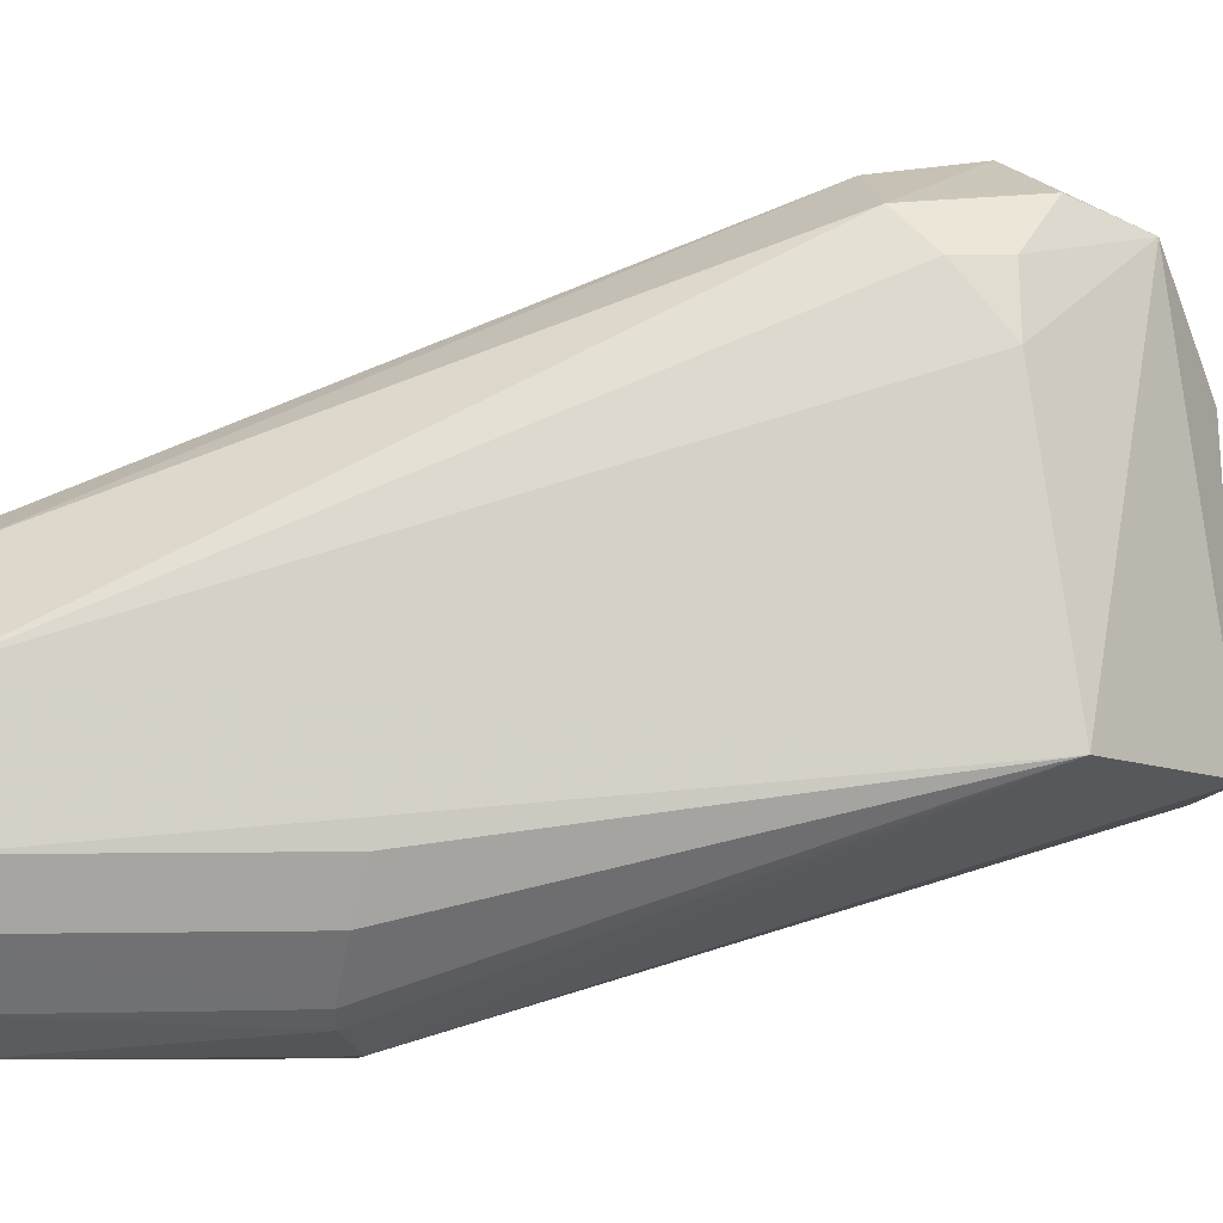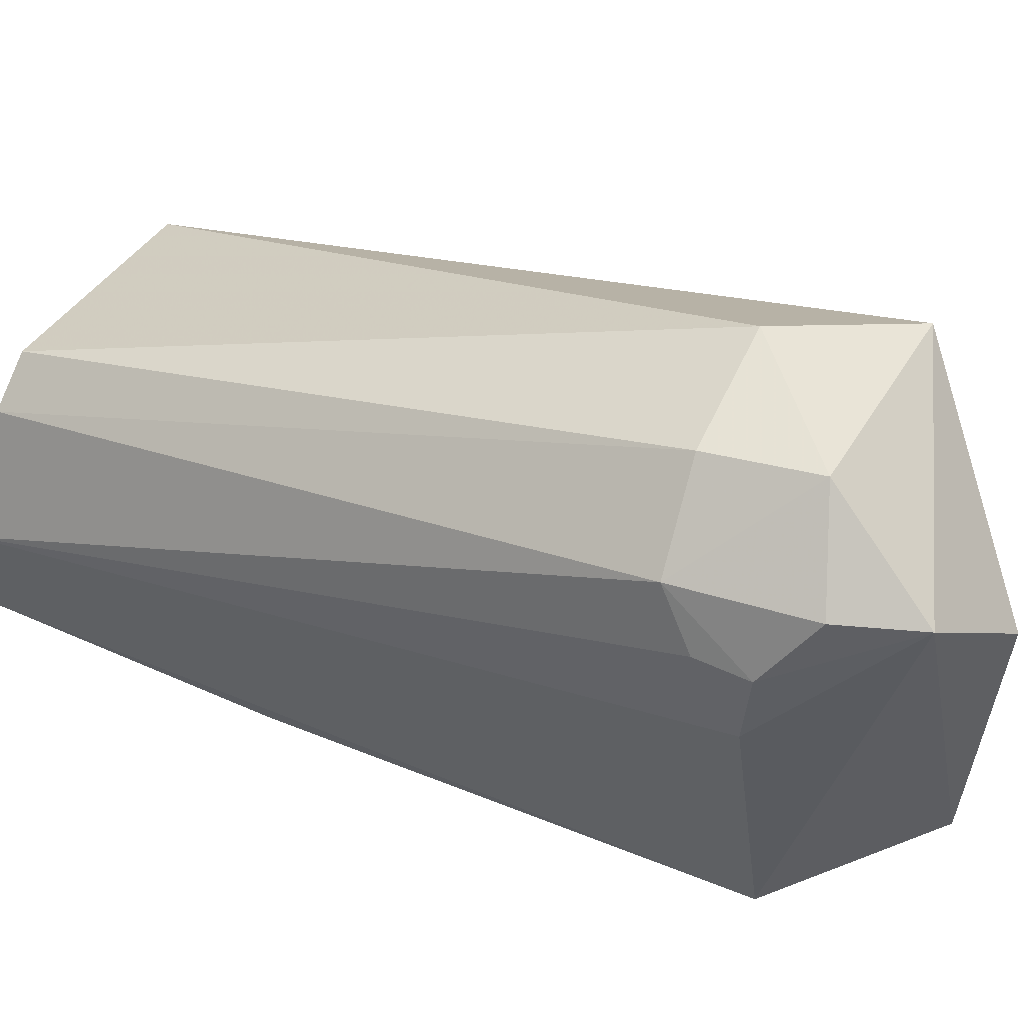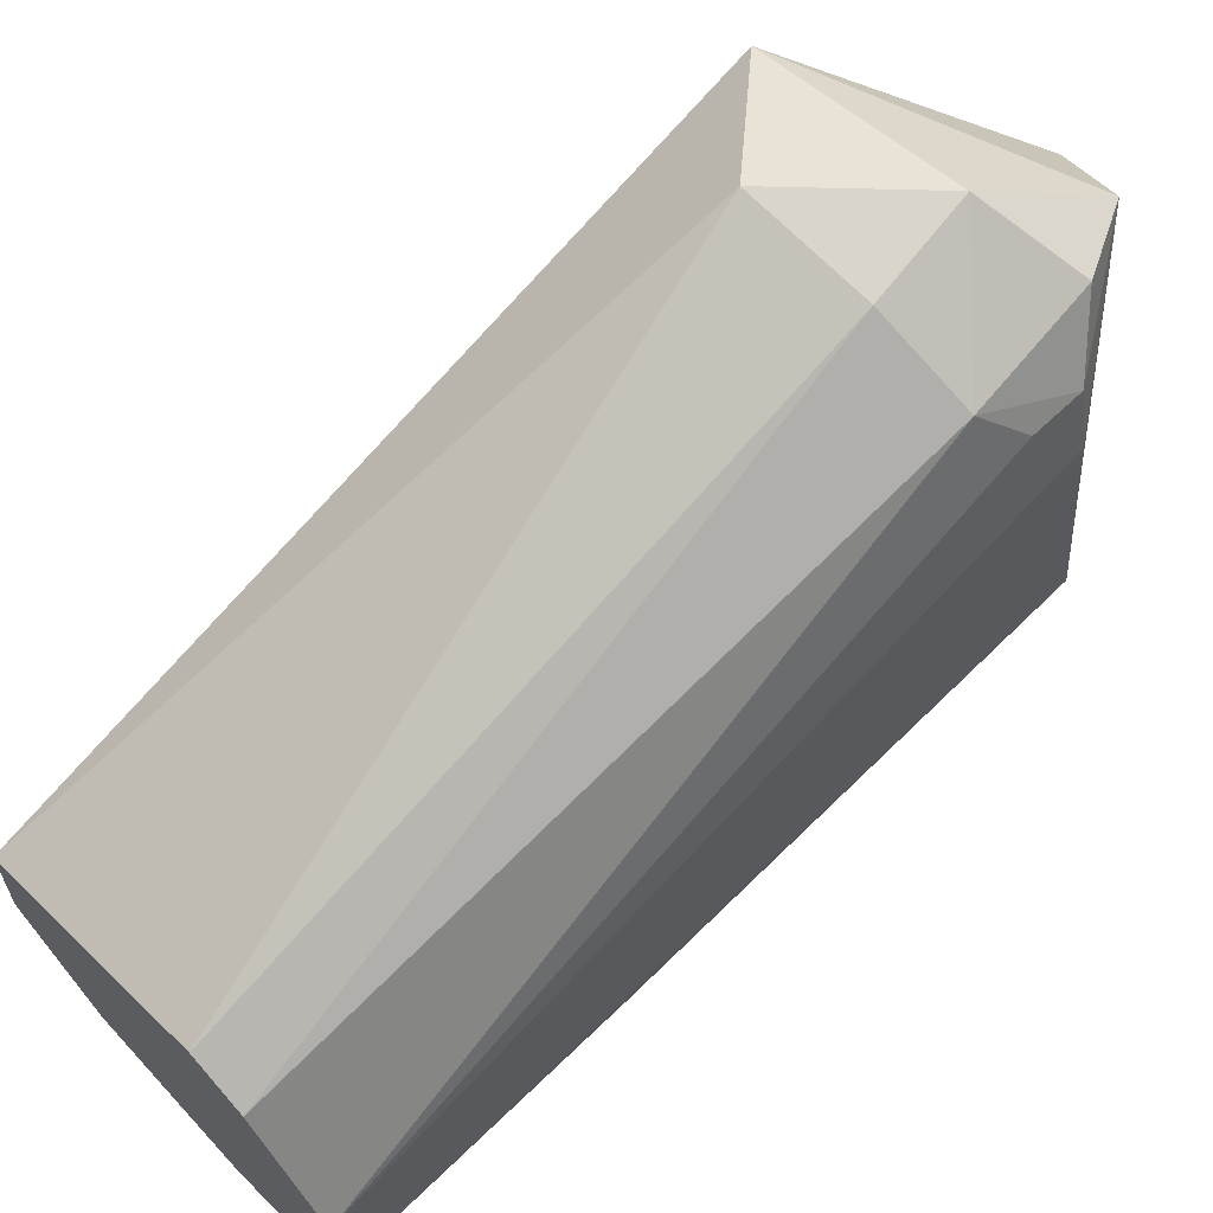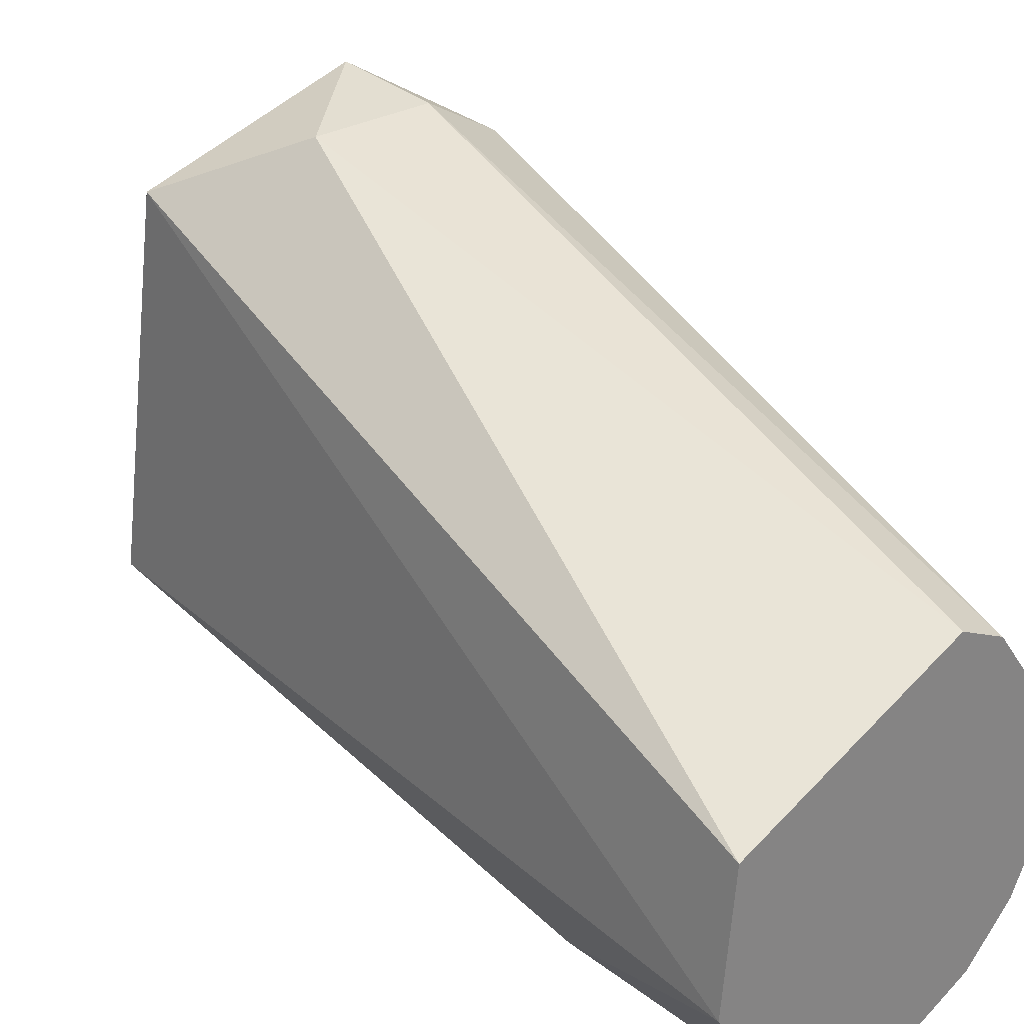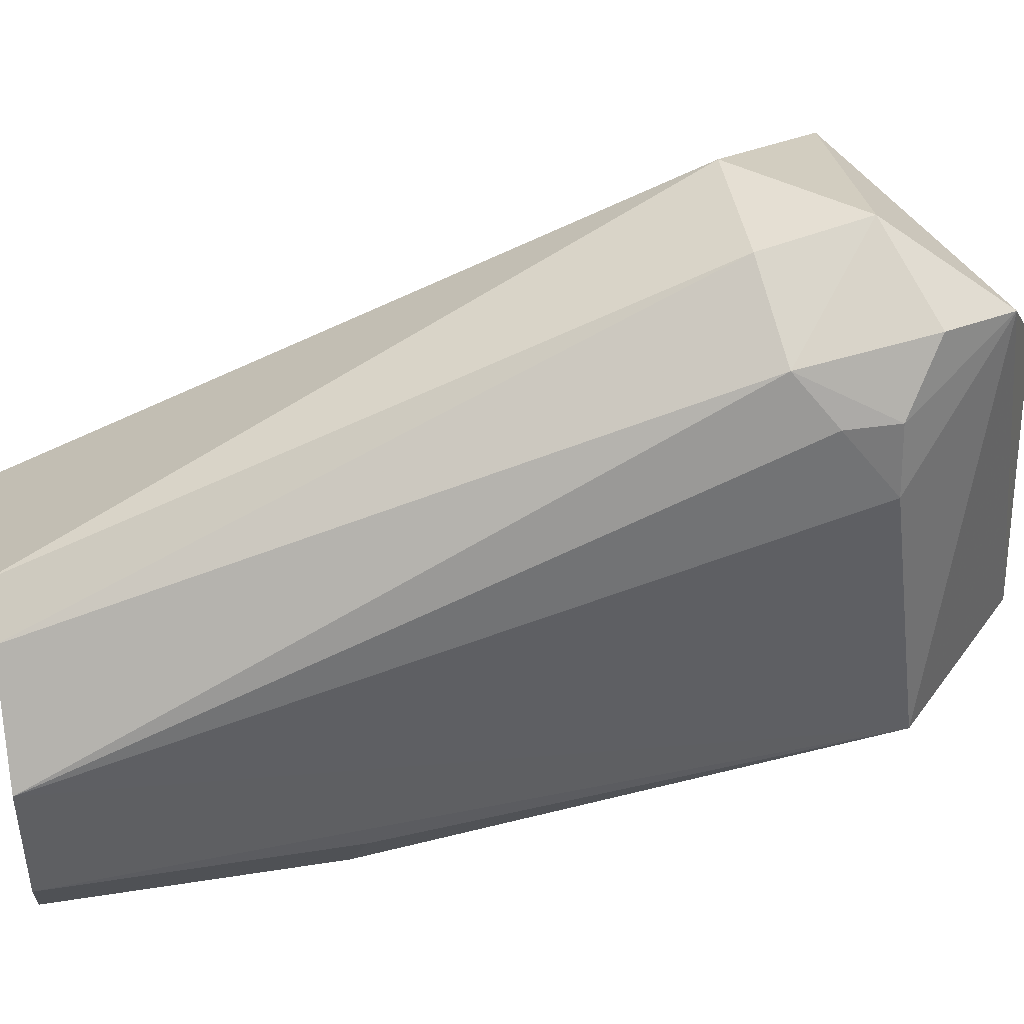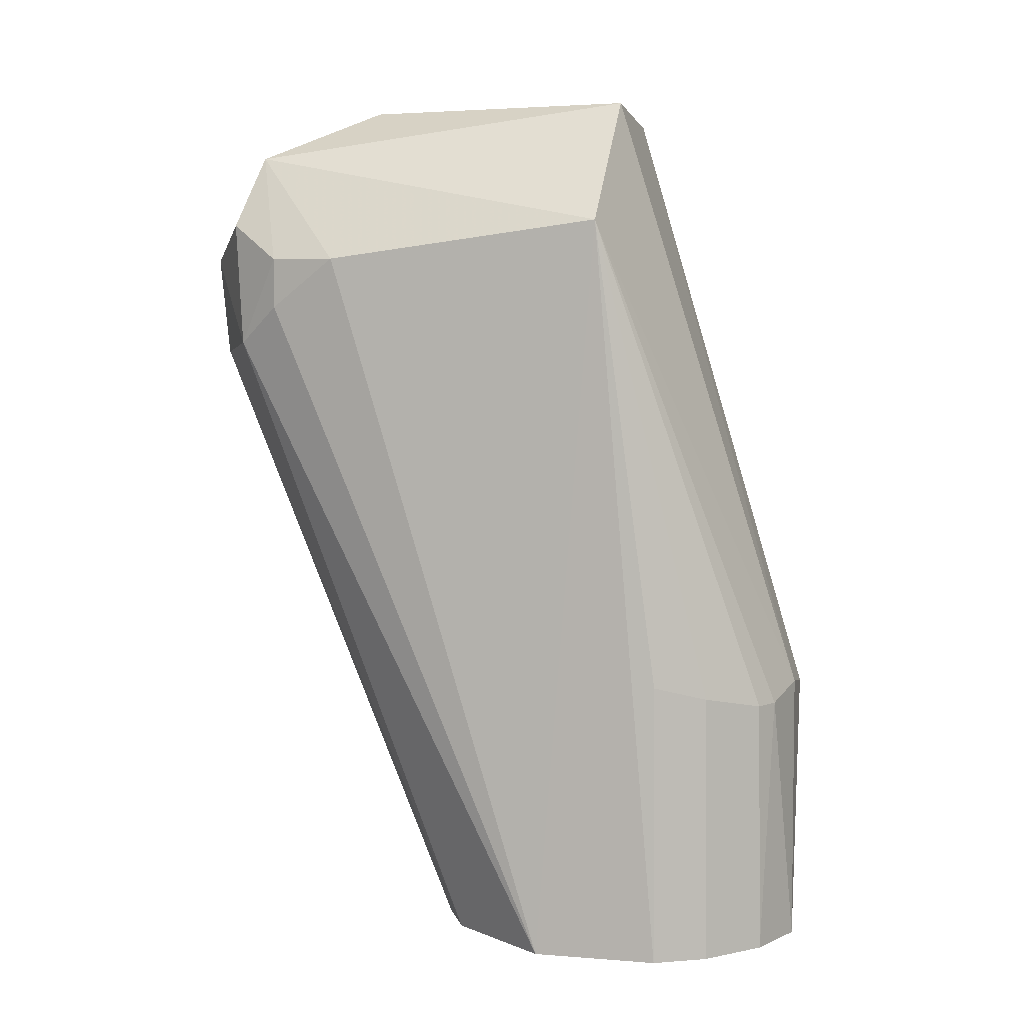
<metadata>
{"format":"obj","ext":"obj","renderer":"f3d","projection":"perspective","resolution":1024,"background":"white","views":[{"elev":-10.5,"azim":90.5,"up":"+Z"},{"elev":59.0,"azim":115.1,"up":"+Z"},{"elev":66.2,"azim":46.6,"up":"+Z"},{"elev":28.6,"azim":-41.7,"up":"+Z"},{"elev":43.7,"azim":80.4,"up":"+Z"},{"elev":5.9,"azim":103.7,"up":"+Y"}]}
</metadata>
<code>
o PANDA/modified/link2000
v 0.01379 0.007369 0.1273
v 0.05221 -0.194 0.01718
v 0.05209 0.01768 0.0005
v -0.01396 -0.122 -0.05191
v -0.04926 -0.194 0.02429
v 0.03084 -0.194 -0.04555
v -0.04909 0.0248 0.0005
v 0.04819 0.007273 0.09691
v 0.01709 -0.194 0.05223
v 0.0521 -0.194 -0.0176
v 0.02385 -0.1221 -0.0482
v -0.03142 -0.194 -0.04511
v 0.003223 0.05257 0.07817
v 0.01394 0.05321 0.0005
v -0.04511 0.01067 0.1073
v 0.05181 0.007255 0.07819
v 0.04126 -0.01719 0.1094
v 0.04431 -0.1181 -0.03091
v 0.01387 -0.194 -0.0532
v -0.03141 -0.1253 -0.04496
v -0.05309 -0.194 -0.01424
v 0.02705 0.03777 0.107
v -0.02477 0.04908 0.0005
v 0.006628 -0.1185 -0.05227
v -0.01753 -0.02037 0.123
v 0.04819 -0.006698 0.09693
v 0.03773 0.01751 0.1126
v 0.01703 -0.02043 0.1232
v 0.03131 -0.194 0.04514
v 0.04499 -0.194 -0.03161
v 0.0513 -0.1142 -0.01704
v 0.03068 -0.1221 -0.04452
f 6 2 5
f 9 5 2
f 10 3 2
f 10 2 6
f 12 6 5
f 16 2 3
f 19 11 6
f 19 12 4
f 19 6 12
f 20 7 4
f 20 4 12
f 21 12 5
f 21 20 12
f 21 7 20
f 21 15 7
f 21 5 15
f 22 8 16
f 22 16 3
f 22 14 13
f 22 3 14
f 22 15 1
f 22 13 15
f 23 4 7
f 23 13 14
f 23 15 13
f 23 7 15
f 24 23 14
f 24 4 23
f 24 19 4
f 24 11 19
f 24 14 3
f 24 3 11
f 25 1 15
f 25 15 5
f 25 5 9
f 26 16 8
f 26 2 16
f 26 17 2
f 26 8 17
f 27 17 8
f 27 1 17
f 27 22 1
f 27 8 22
f 28 17 1
f 28 25 9
f 28 1 25
f 29 9 2
f 29 2 17
f 29 28 9
f 29 17 28
f 30 18 10
f 30 10 6
f 31 18 3
f 31 3 10
f 31 10 18
f 32 11 3
f 32 3 18
f 32 6 11
f 32 30 6
f 32 18 30

</code>
